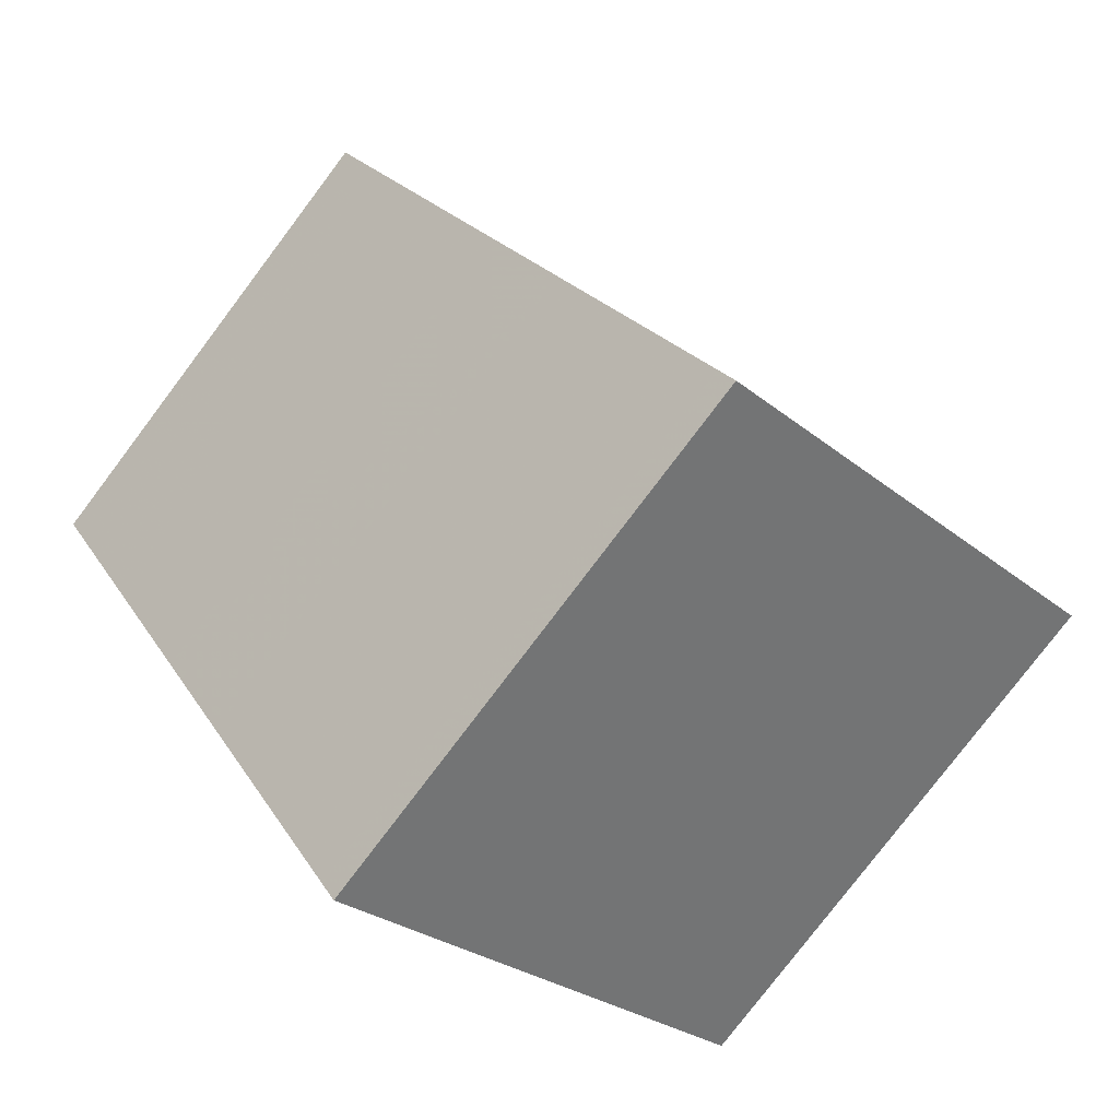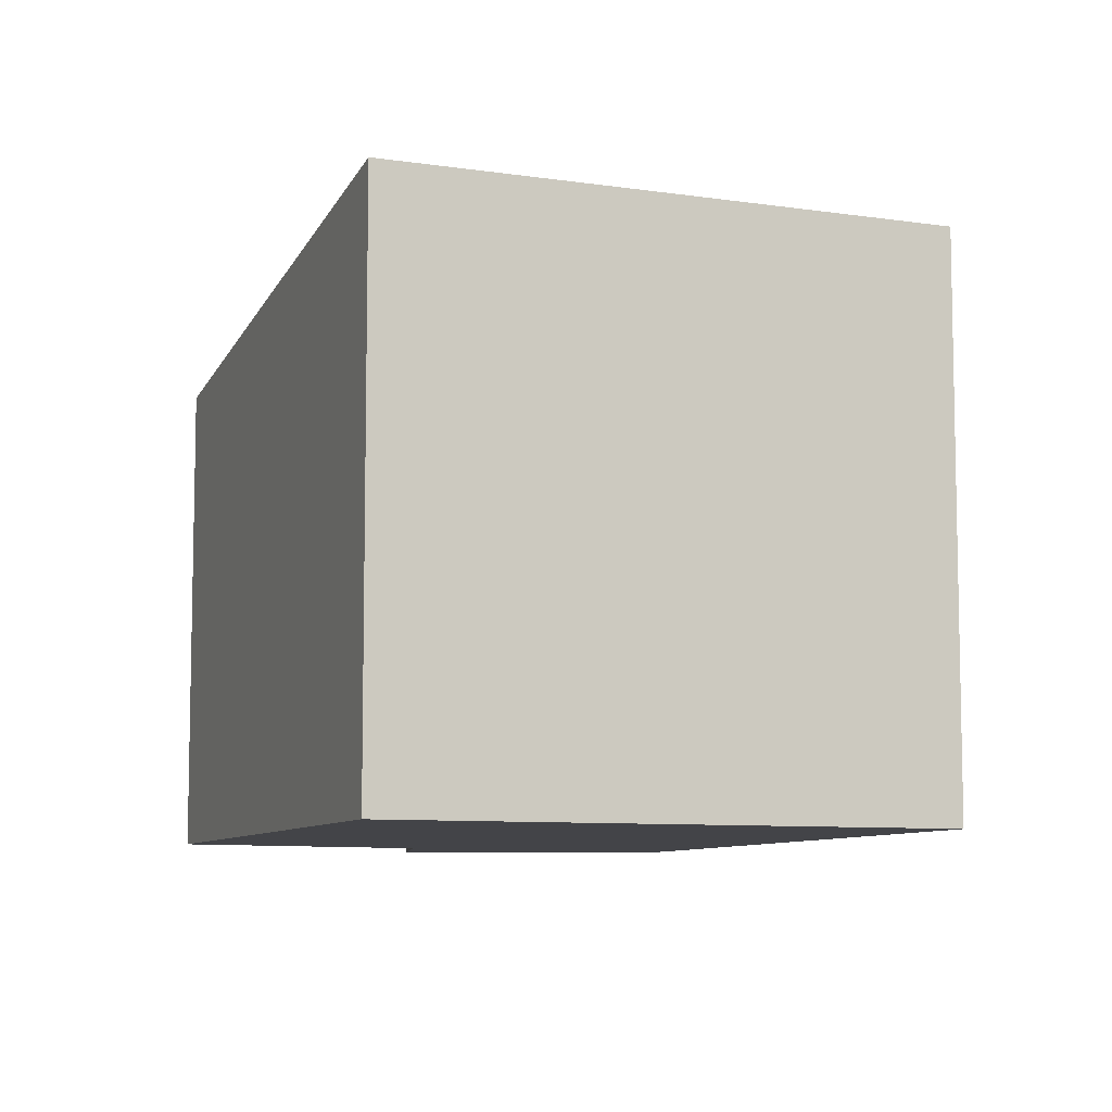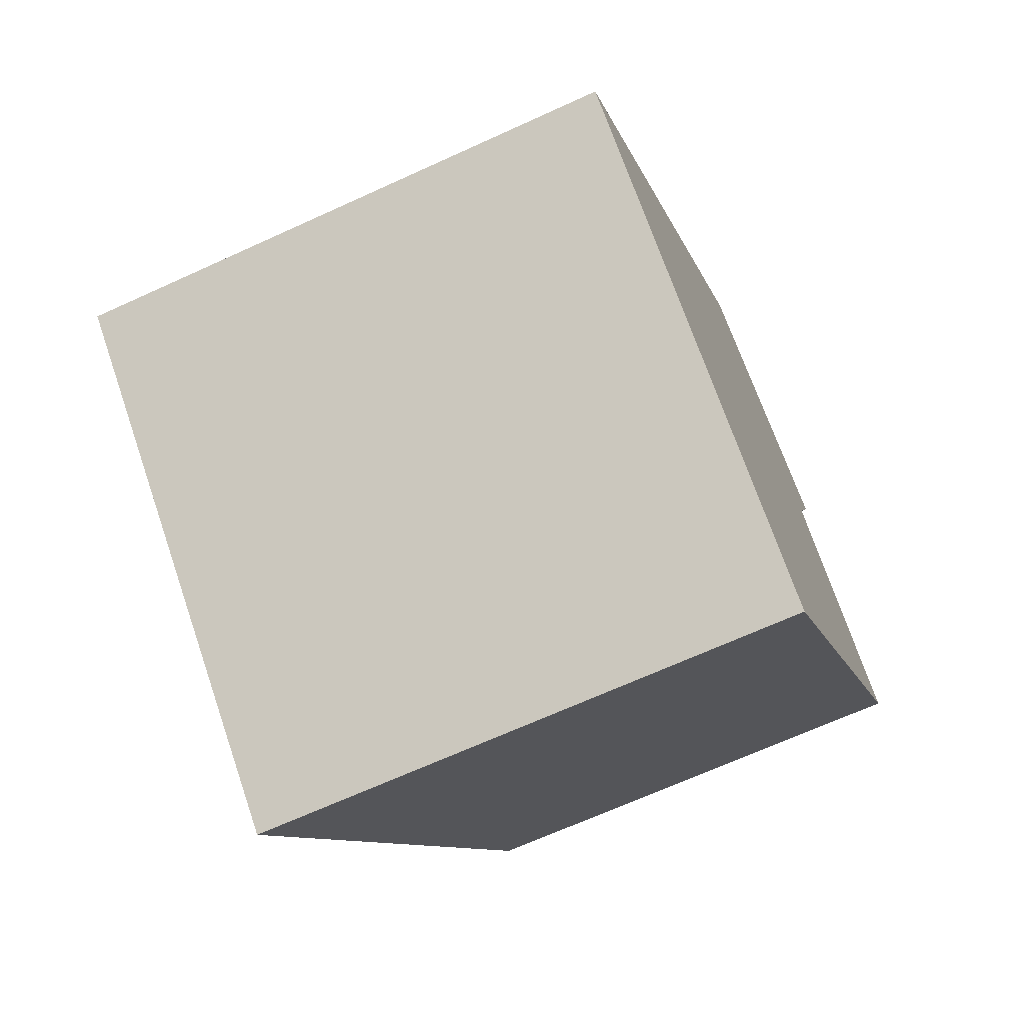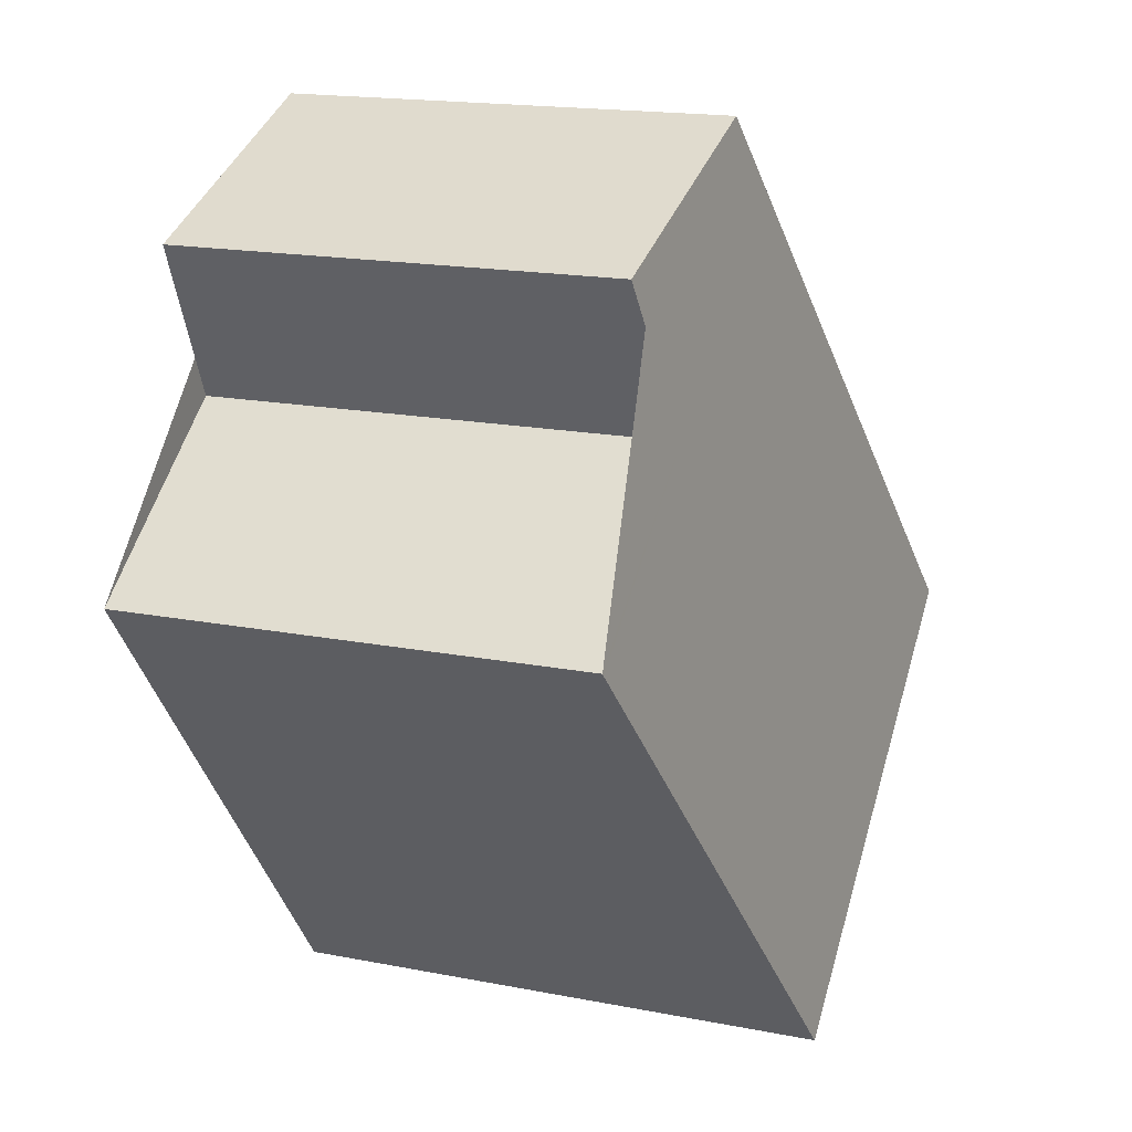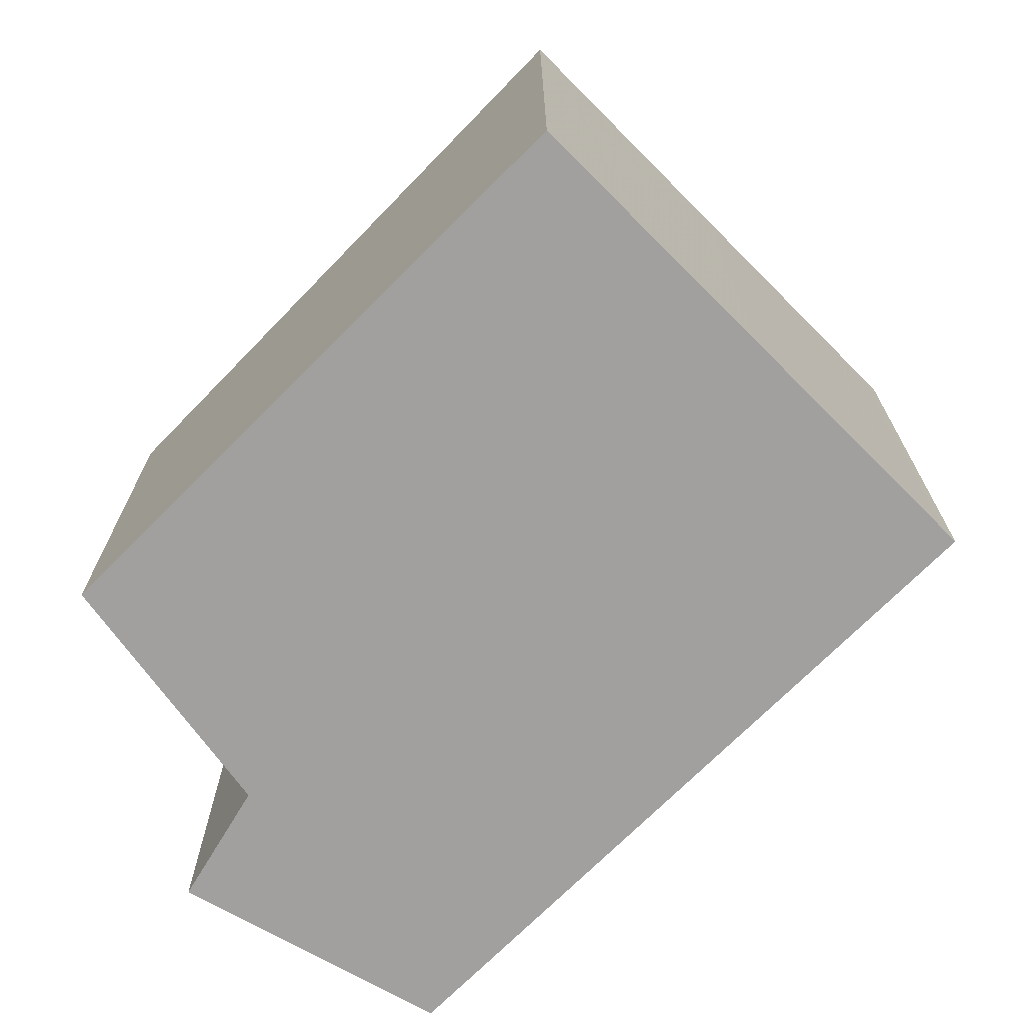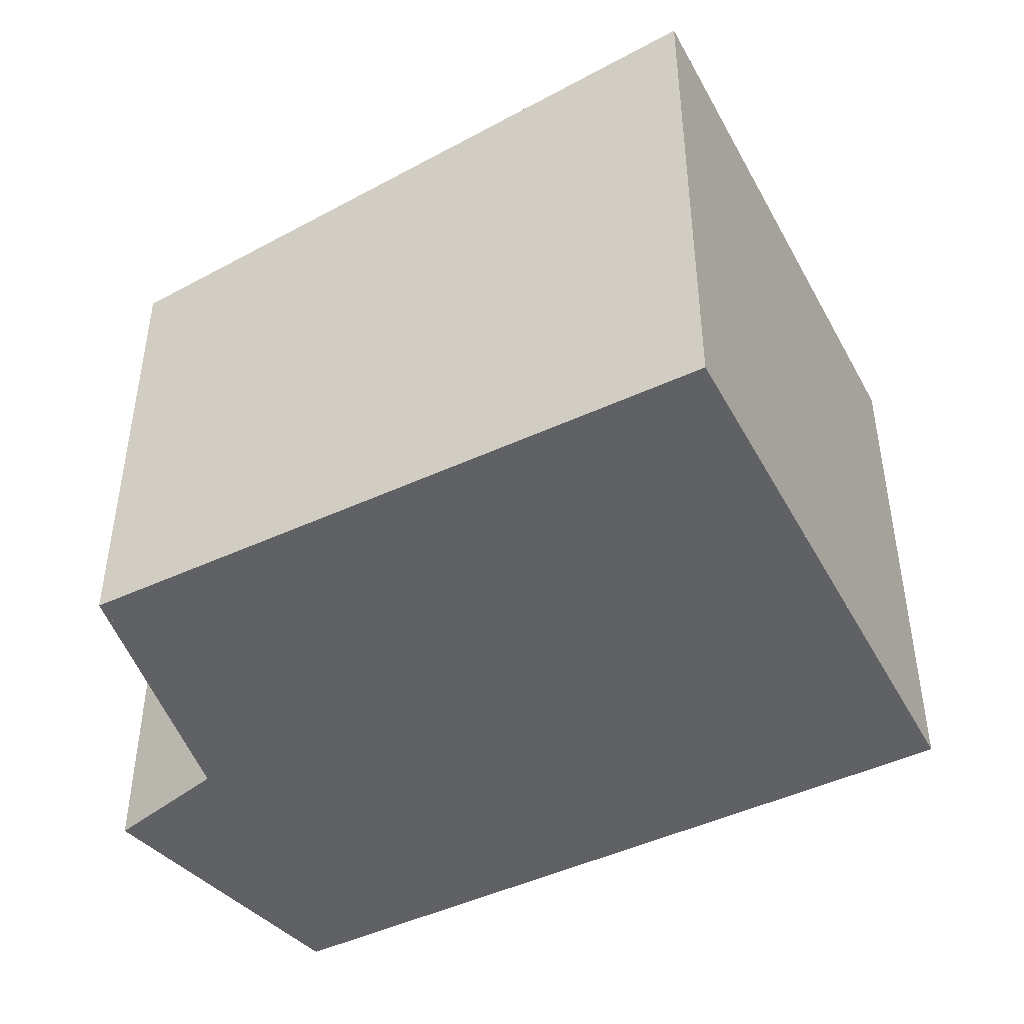
<metadata>
{"format":"obj","ext":"obj","renderer":"f3d","projection":"perspective","resolution":1024,"background":"white","views":[{"elev":-78.7,"azim":-37.1,"up":"+Y"},{"elev":-8.2,"azim":16.5,"up":"+Z"},{"elev":-67.8,"azim":114.6,"up":"+Y"},{"elev":17.3,"azim":-68.7,"up":"+Y"},{"elev":-71.8,"azim":-7.7,"up":"+Z"},{"elev":-47.6,"azim":-25.4,"up":"+Z"}]}
</metadata>
<code>
v -1816 -751.6 5.612
v -1812 -750.2 5.702
v -1807 -757.5 6.92
v -1813 -761.7 6.994
v -1817 -755.4 5.923
v -1815 -753.5 5.893
v -1809 -755.1 6.515
v -1814 -759.1 6.557
v -1807 -757.6 6.922
v -1809 -755.2 6.517
v -1813 -750.3 5.696
v -1816 -751.6 5.616
v -1813 -750.4 5.7
v -1812 -750.3 5.705
v -1815 -752.1 5.692
v -1812 -757.1 6.536
v -1813 -755.9 6.336
v -1810 -753.9 6.304
v -1815 -758 6.369
v -1812 -751.3 5.857
v -1815 -753.3 5.892
v -1817 -755.4 5.929
v -1817 -755.4 5.929
v -1815 -758 6.369
v -1817 -755.4 5.923
v -1810 -759.6 6.957
v -1810 -753.8 6.302
v -1812 -751.2 5.855
v -1814 -759.1 6.557
v -1813 -761.7 6.994
v -1807 -757.2 6.876
v -1807 -757.3 6.879
v -1813 -761.5 6.951
v -1813 -761.5 6.951
v -1810 -759.4 6.914
v -1807 -757.5 6.917
v -1807 -757.6 6.919
v -1813 -761.7 6.991
v -1813 -761.7 6.991
v -1810 -759.6 6.955
v -1813 -750.3 5.696
v -1816 -751.6 5.612
v -1816 -751.6 8.882e-16
v -1813 -750.3 0
v -1812 -750.3 5.705
v -1812 -750.2 5.702
v -1812 -750.2 -8.882e-16
v -1812 -750.3 0
v -1807 -757.6 6.922
v -1807 -757.5 6.92
v -1807 -757.5 0
v -1807 -757.6 0
v -1813 -761.7 6.991
v -1813 -761.7 6.994
v -1813 -761.7 8.882e-16
v -1813 -761.7 0
v -1817 -755.4 5.923
v -1817 -755.4 5.923
v -1817 -755.4 0
v -1817 -755.4 0
v -1815 -752.1 5.692
v -1815 -753.5 5.893
v -1815 -753.5 0
v -1815 -752.1 0
v -1807 -757.2 6.876
v -1809 -755.1 6.515
v -1809 -755.1 8.882e-16
v -1807 -757.2 0
v -1815 -758 6.369
v -1814 -759.1 6.557
v -1814 -759.1 0
v -1815 -758 -8.882e-16
v -1810 -759.6 6.957
v -1807 -757.6 6.922
v -1807 -757.6 0
v -1810 -759.6 0
v -1812 -750.2 5.702
v -1813 -750.3 5.696
v -1813 -750.3 0
v -1812 -750.2 -8.882e-16
v -1816 -751.6 5.612
v -1816 -751.6 5.616
v -1816 -751.6 0
v -1816 -751.6 8.882e-16
v -1812 -751.2 5.855
v -1812 -750.3 5.705
v -1812 -750.3 0
v -1812 -751.2 0
v -1816 -751.6 5.616
v -1815 -752.1 5.692
v -1815 -752.1 0
v -1816 -751.6 0
v -1817 -755.4 5.929
v -1815 -758 6.369
v -1815 -758 -8.882e-16
v -1817 -755.4 0
v -1817 -755.4 5.923
v -1817 -755.4 5.929
v -1817 -755.4 0
v -1817 -755.4 0
v -1815 -753.5 5.893
v -1817 -755.4 5.923
v -1817 -755.4 0
v -1815 -753.5 0
v -1813 -761.7 6.994
v -1810 -759.6 6.957
v -1810 -759.6 0
v -1813 -761.7 0
v -1809 -755.1 6.515
v -1810 -753.8 6.302
v -1810 -753.8 0
v -1809 -755.1 8.882e-16
v -1810 -753.8 6.302
v -1812 -751.2 5.855
v -1812 -751.2 0
v -1810 -753.8 0
v -1813 -761.7 6.994
v -1813 -761.7 6.994
v -1813 -761.7 0
v -1813 -761.7 8.882e-16
v -1807 -757.5 6.917
v -1807 -757.2 6.876
v -1807 -757.2 0
v -1807 -757.5 8.882e-16
v -1814 -759.1 6.557
v -1813 -761.5 6.951
v -1813 -761.5 0
v -1814 -759.1 0
v -1807 -757.5 6.92
v -1807 -757.5 6.917
v -1807 -757.5 8.882e-16
v -1807 -757.5 0
v -1813 -761.5 6.951
v -1813 -761.7 6.991
v -1813 -761.7 0
v -1813 -761.5 0
v -1816 -751.6 0
v -1812 -750.2 0
v -1807 -757.5 0
v -1813 -761.7 0
v -1817 -755.4 0
v -1815 -753.5 0
f 27 7 10 18
f 32 10 7 31
f 34 8 29 33
f 29 8 19 24
f 12 1 11 13
f 13 11 2 14
f 18 10 16 17
f 21 15 12 13 20
f 23 22 5 25
f 20 18 17 21
f 24 19 22 23
f 23 21 17 24
f 25 6 15 21 23
f 35 16 10 32
f 20 13 14 28
f 28 27 18 20
f 33 29 16 35
f 24 17 16 29
f 37 32 31 36
f 39 34 33 38
f 40 35 32 37
f 38 33 35 40
f 36 3 9 37
f 38 30 4 39
f 37 9 26 40
f 40 26 30 38
f 42 43 44 41
f 46 47 48 45
f 50 51 52 49
f 54 55 56 53
f 58 59 60 57
f 62 63 64 61
f 66 67 68 65
f 70 71 72 69
f 74 75 76 73
f 78 79 80 77
f 82 83 84 81
f 86 87 88 85
f 90 91 92 89
f 94 95 96 93
f 98 99 100 97
f 102 103 104 101
f 106 107 108 105
f 110 111 112 109
f 114 115 116 113
f 118 119 120 117
f 122 123 124 121
f 126 127 128 125
f 130 131 132 129
f 134 135 136 133
f 138 139 140 141 142 137

</code>
